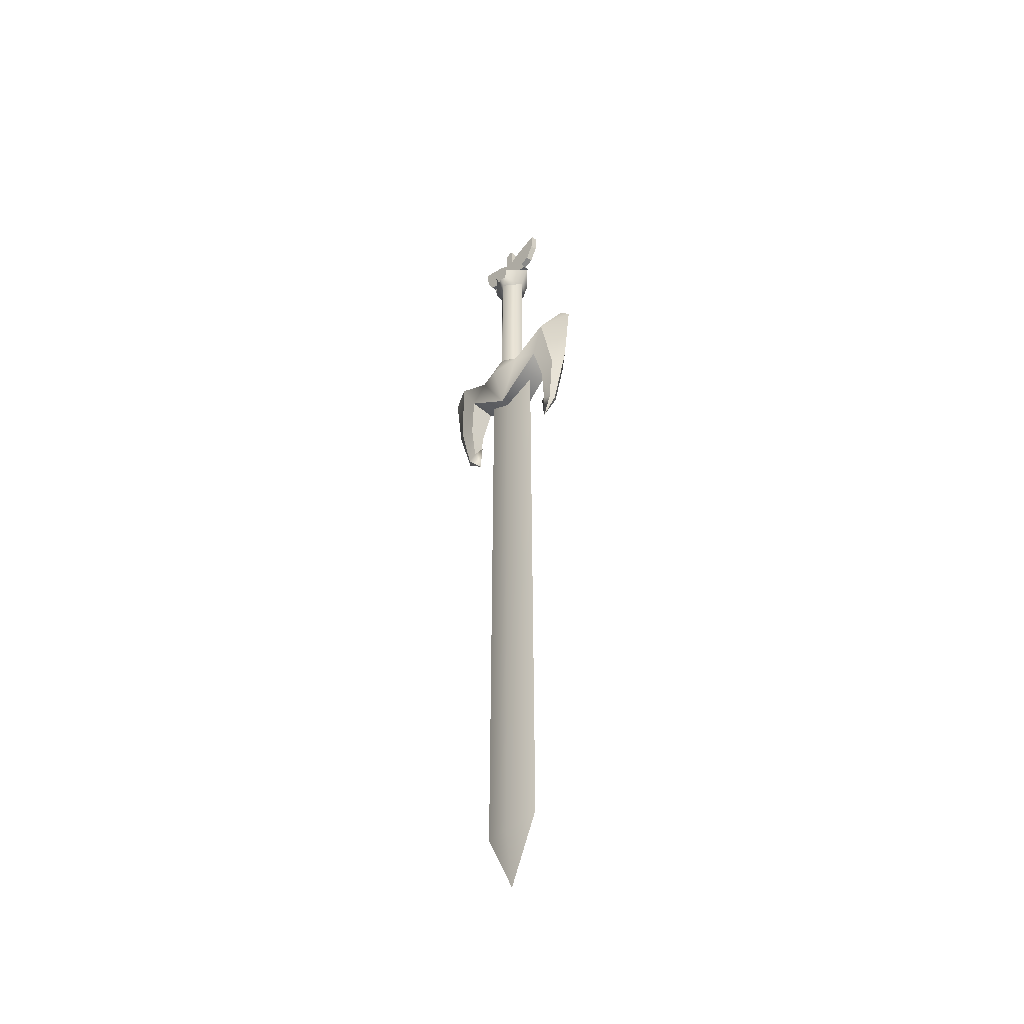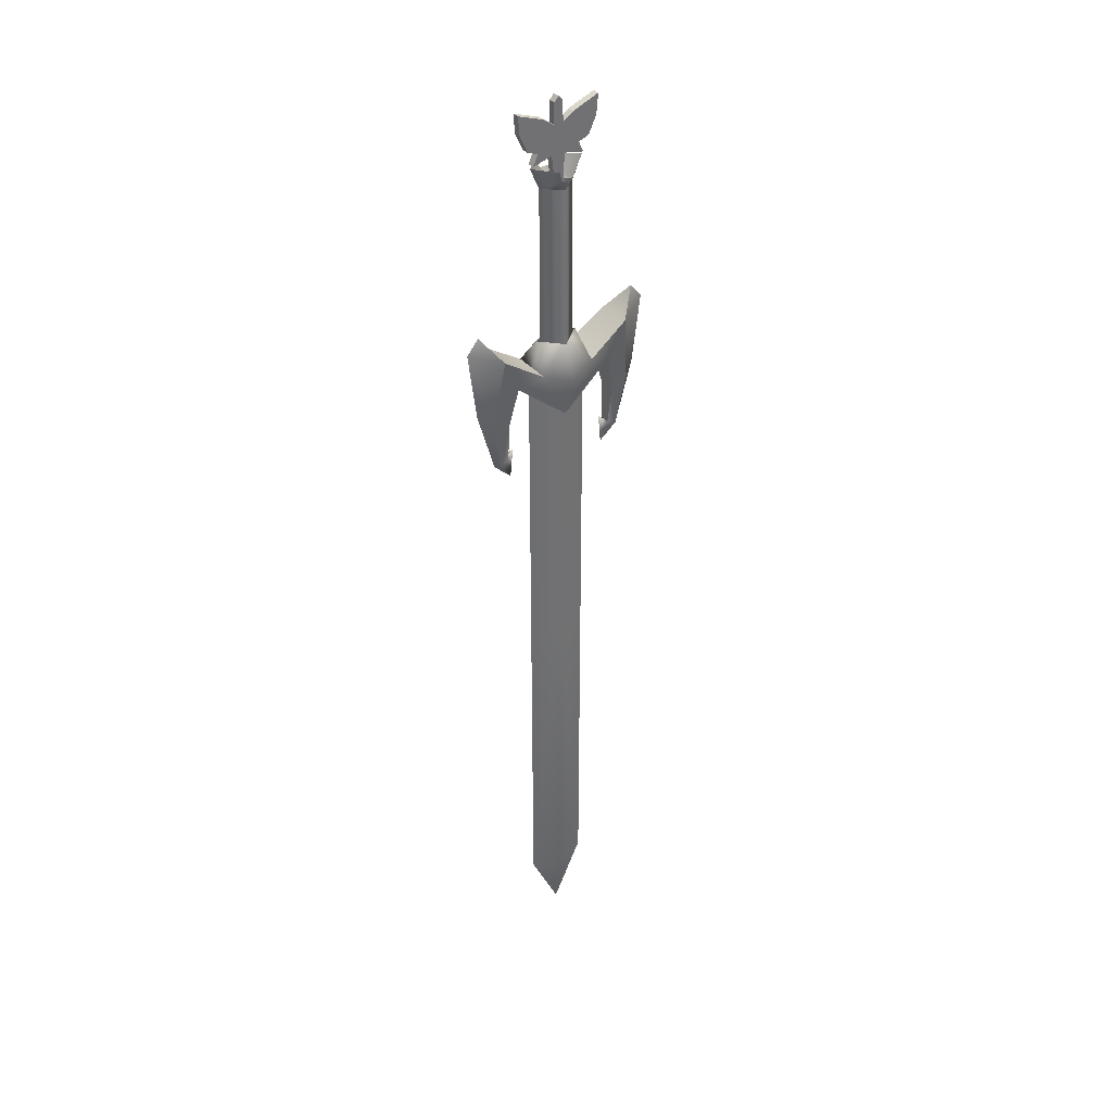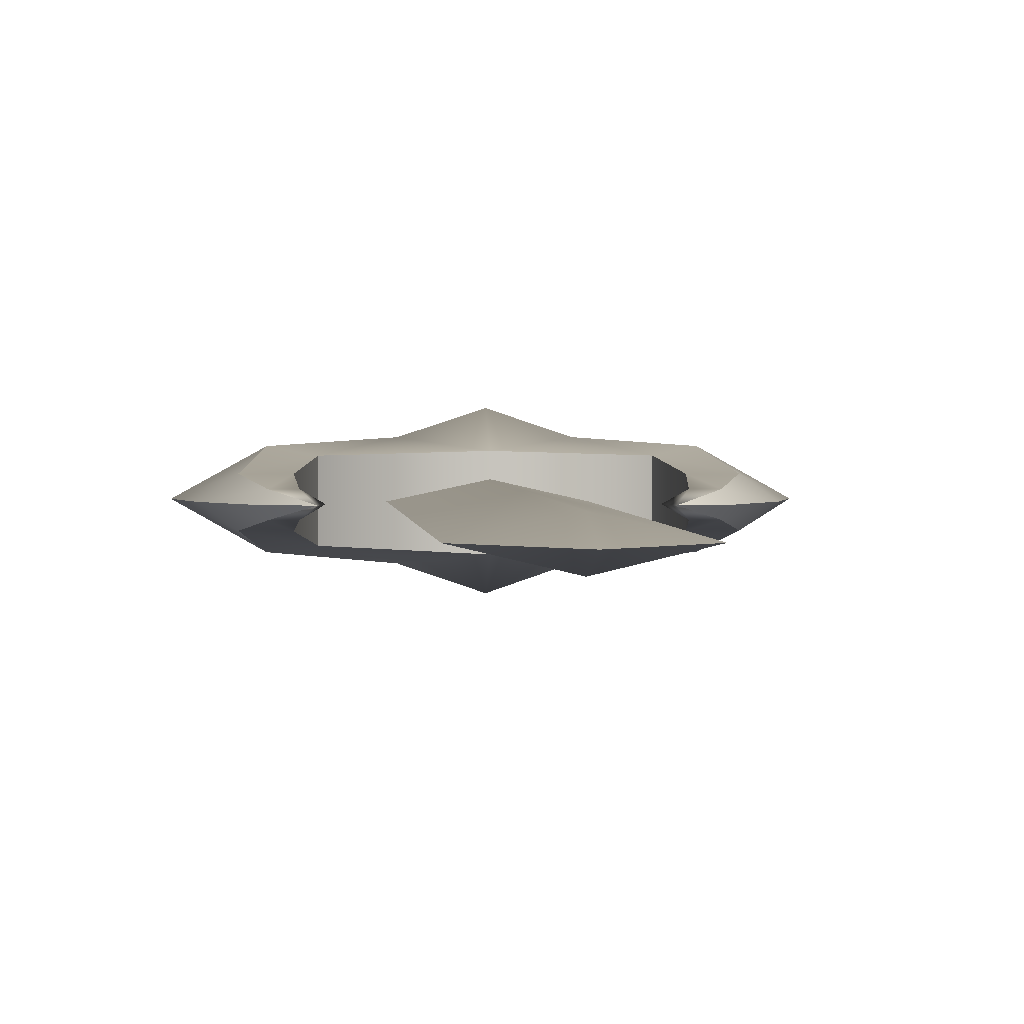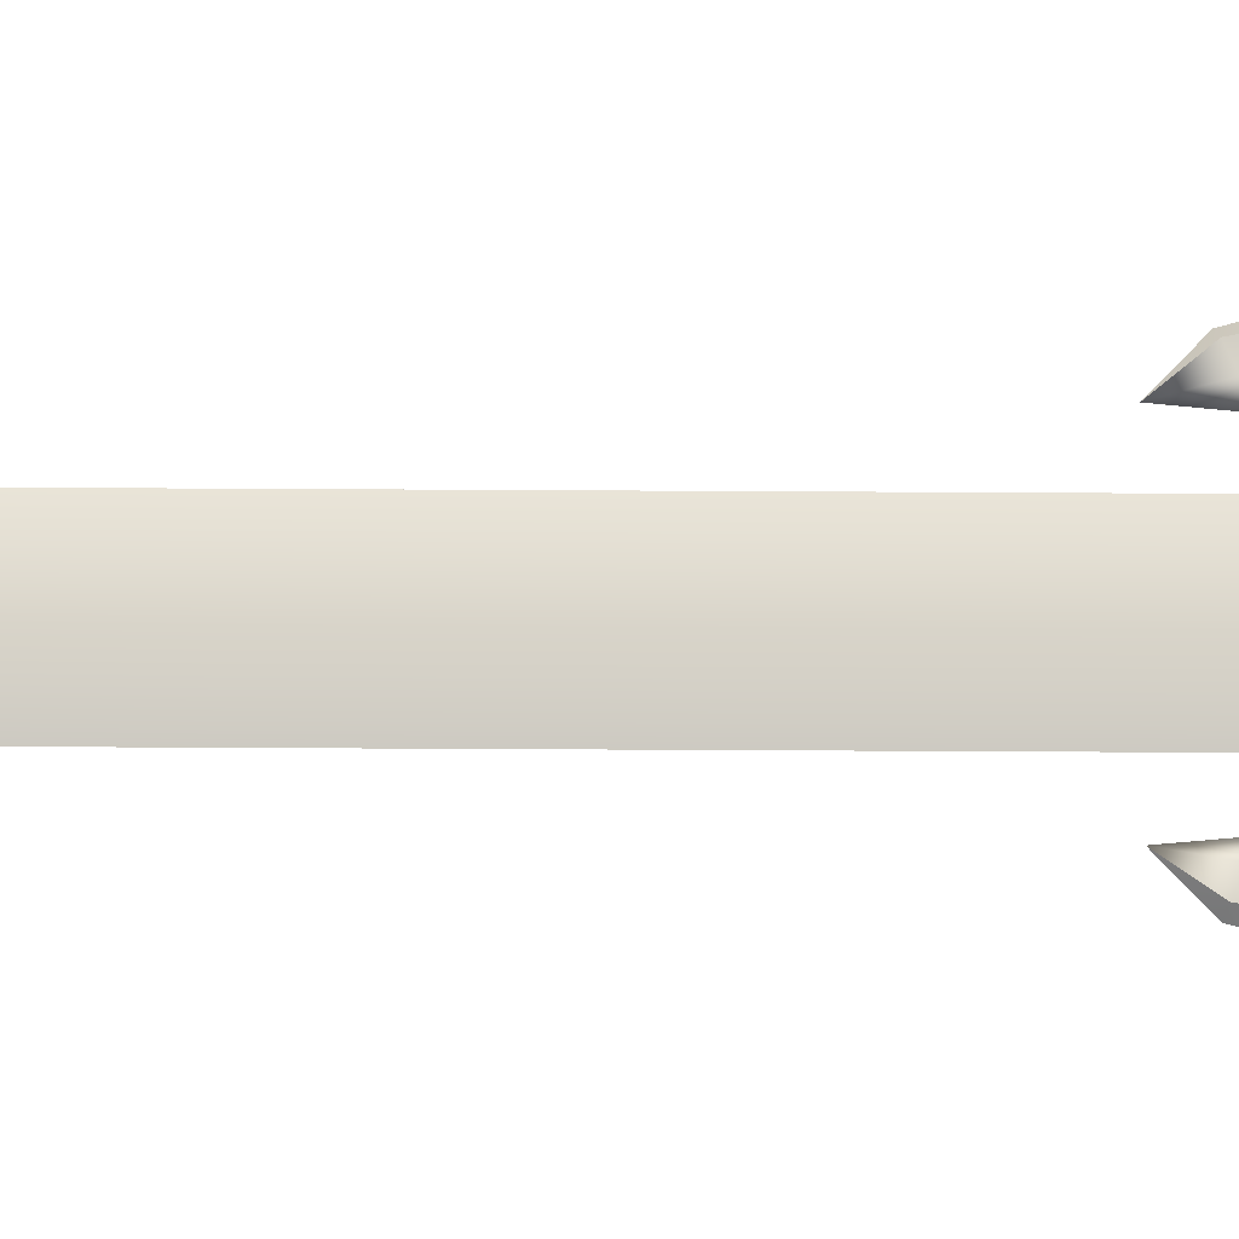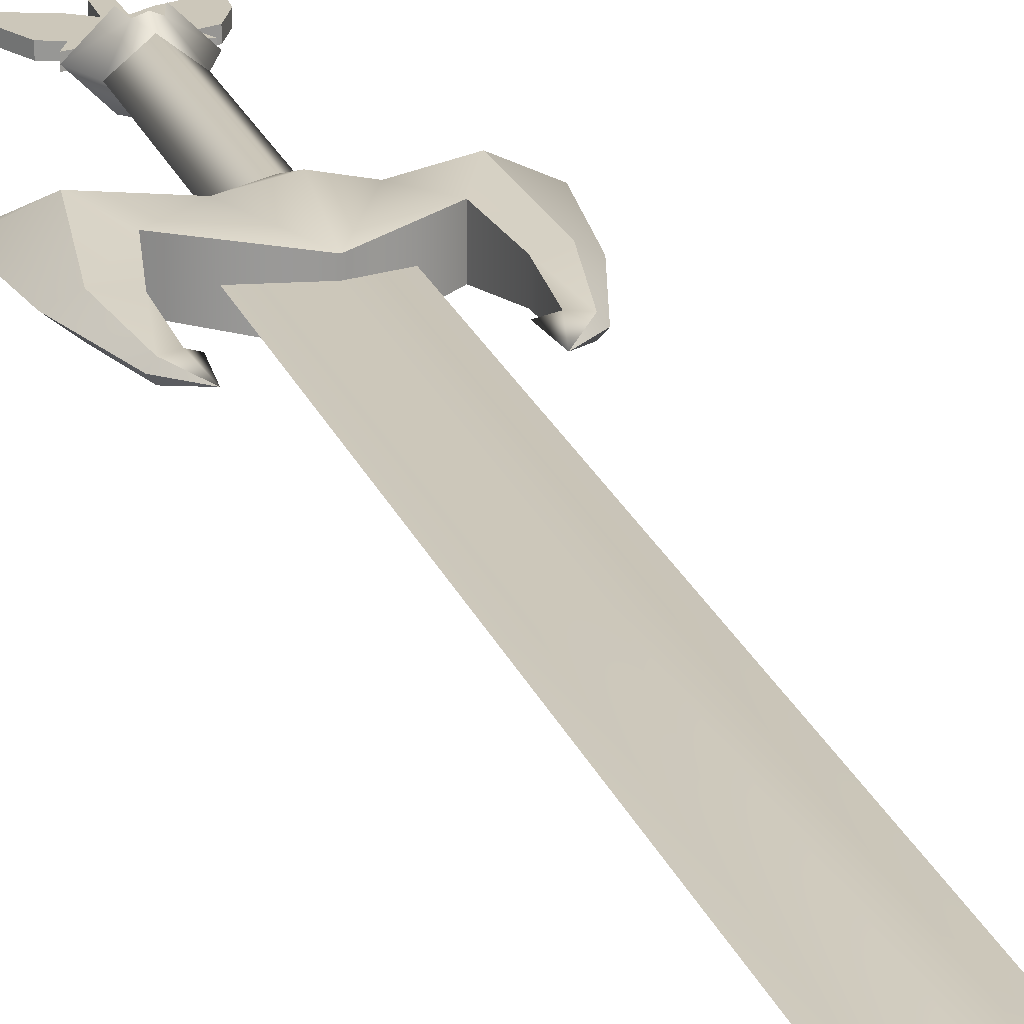
<metadata>
{"format":"obj","ext":"obj","renderer":"f3d","projection":"perspective","resolution":1024,"background":"white","views":[{"elev":-47.6,"azim":-133.3,"up":"+Y"},{"elev":37.4,"azim":145.2,"up":"+Y"},{"elev":0.9,"azim":-2.1,"up":"+Z"},{"elev":73.5,"azim":90.3,"up":"+Z"},{"elev":21.3,"azim":-16.5,"up":"+Z"}]}
</metadata>
<code>
g objWEAPON_MAGICFORCE_RED_00
v 0 -0.4959 0.008305
v 0.03635 -0.8905 0
v 0 -0.9012 0.008305
v 0.03631 -0.4959 0
v 0 -0.9707 0
v 0.03635 -0.8905 0
v 0 -0.4959 -0.008305
v 0 -0.9012 -0.008305
v 0.03631 -0.4959 0
v 0 -0.9707 0
v 0 -0.1421 0.008305
v 0.03631 -0.4959 0
v 0 -0.4959 0.008305
v 0.03627 -0.1421 0
v 0.03631 -0.4959 0
v 0 -0.1421 -0.008305
v 0 -0.4959 -0.008305
v 0.03627 -0.1421 0
v 0.03179 -0.117 -0.02293
v 0.07917 -0.08514 0.0195
v 0.03179 -0.117 0.02293
v 0.07917 -0.08514 -0.0195
v 0.06971 -0.1749 0.01019
v 0.06056 -0.1271 -0.01631
v 0.06056 -0.1271 0.01631
v 0.06971 -0.1749 0.01019
v 0.06971 -0.1749 -0.01019
v 0.06056 -0.1271 -0.01631
v 0.07894 -0.2267 0.005386
v 0.06971 -0.1749 0.01019
v 0.08937 -0.1651 0.01019
v 0.06796 -0.2217 0.005386
v 0.06206 -0.2486 0
v 0.06056 -0.1271 0.01631
v 0.07917 -0.08514 0.0195
v 0.05877 -0.2134 0
v 0.03179 -0.117 0.02293
v 0 -0.178 0.01839
v 0.06796 -0.2217 -0.005386
v 0.07894 -0.2267 -0.005386
v 0.06971 -0.1749 -0.01019
v 0 -0.1281 0.03352
v 0 -0.08859 0.01906
v 0.02501 -0.08598 0
v 0.07894 -0.2267 -0.005386
v 0.08937 -0.1651 -0.01019
v 0.06056 -0.1271 -0.01631
v 0.08937 -0.1651 -0.01019
v 0.07917 -0.08514 -0.0195
v 0.03179 -0.117 -0.02293
v 0 -0.178 -0.01839
v 0 -0.1281 -0.03352
v 0 -0.08859 -0.01906
v 0.02501 -0.08598 0
v 0.07894 -0.2267 0.005386
v 0.1041 -0.1554 0
v 0.0832 -0.2285 0
v 0.08937 -0.1651 0.01019
v 0.1041 -0.1554 0
v 0.1144 -0.07406 0
v 0.07917 -0.08514 0.0195
v 0.1041 -0.1554 0
v 0.1004 -0.05674 0
v 0.0832 -0.2285 0
v 0.06206 -0.2486 0
v 0.06796 -0.2217 0.005386
v 0.05877 -0.2134 0
v 0.06796 -0.2217 -0.005386
v 0.06796 -0.2217 0.005386
v 0.06971 -0.1749 -0.01019
v 0.06971 -0.1749 0.01019
v 0.06796 -0.2217 0.005386
v 0.06796 -0.2217 -0.005386
v 0.06971 -0.1749 -0.01019
v 0.1041 -0.1554 0
v 0.07894 -0.2267 -0.005386
v 0.0832 -0.2285 0
v 0.08937 -0.1651 -0.01019
v 0.07894 -0.2267 -0.005386
v 0.1144 -0.07406 0
v 0.08937 -0.1651 -0.01019
v 0.07917 -0.08514 -0.0195
v 0.1004 -0.05674 0
v 0.06206 -0.2486 0
v 0.0832 -0.2285 0
v 0.02501 -0.08598 0
v 0.03179 -0.117 -0.02293
v 0.03179 -0.117 0.02293
v 0.06056 -0.1271 0.01631
v 0 -0.178 -0.01839
v 0 -0.178 0.01839
v 0.06056 -0.1271 -0.01631
v -0.06056 -0.1271 0.01631
v 0 -0.178 -0.01839
v -0.06056 -0.1271 -0.01631
v 0.07917 -0.08514 -0.0195
v 0.1004 -0.05674 0
v 0.07917 -0.08514 0.0195
v 0.03227 0.1195 0
v 0.006688 0.1069 0.02006
v 0.01043 0.1183 0.02209
v 0.02123 0.09426 0
v 0 0.09426 0.01735
v 0 0.1044 0.0234
v 0.02123 0.09426 0
v 0 0.09426 -0.01736
v 0.006688 0.1069 -0.02007
v 0 0.1044 -0.0234
v 0.03227 0.1195 0
v 0.02123 0.09426 0
v 0.01043 0.1183 -0.02209
v 0 -0.08859 0.01906
v 0.02123 0.09426 0
v 0.02126 -0.09119 0
v 0 0.09426 0.01735
v 0 -0.08859 -0.01906
v 0 0.09426 -0.01736
v 0 -0.4959 0.008305
v -0.03635 -0.8905 0
v -0.03631 -0.4959 0
v 0 -0.9012 0.008305
v 0 -0.9707 0
v -0.03635 -0.8905 0
v 0 -0.4959 -0.008305
v -0.03631 -0.4959 0
v 0 -0.9012 -0.008305
v 0 -0.9707 0
v 0 -0.1421 0.008305
v -0.03631 -0.4959 0
v -0.03627 -0.1421 0
v 0 -0.4959 0.008305
v -0.03631 -0.4959 0
v 0 -0.1421 -0.008305
v -0.03627 -0.1421 0
v 0 -0.4959 -0.008305
v -0.07917 -0.08514 0.0195
v -0.03179 -0.117 -0.02293
v -0.03179 -0.117 0.02293
v -0.07917 -0.08514 -0.0195
v -0.06971 -0.1749 0.01019
v -0.06056 -0.1271 -0.01631
v -0.06971 -0.1749 -0.01019
v -0.06971 -0.1749 0.01019
v -0.06056 -0.1271 0.01631
v -0.06056 -0.1271 -0.01631
v -0.07894 -0.2267 0.005386
v -0.06971 -0.1749 0.01019
v -0.06796 -0.2217 0.005386
v -0.08937 -0.1651 0.01019
v -0.06206 -0.2486 0
v -0.06056 -0.1271 0.01631
v -0.07917 -0.08514 0.0195
v -0.05877 -0.2134 0
v -0.03179 -0.117 0.02293
v 0 -0.178 0.01839
v -0.06796 -0.2217 -0.005386
v -0.07894 -0.2267 -0.005386
v -0.06971 -0.1749 -0.01019
v 0 -0.1281 0.03352
v 0 -0.08859 0.01906
v -0.02501 -0.08598 0
v -0.08937 -0.1651 -0.01019
v -0.07894 -0.2267 -0.005386
v -0.06056 -0.1271 -0.01631
v -0.08937 -0.1651 -0.01019
v -0.07917 -0.08514 -0.0195
v -0.03179 -0.117 -0.02293
v 0 -0.178 -0.01839
v 0 -0.1281 -0.03352
v 0 -0.08859 -0.01906
v -0.02501 -0.08598 0
v -0.07894 -0.2267 0.005386
v -0.1041 -0.1554 0
v -0.08937 -0.1651 0.01019
v -0.0832 -0.2285 0
v -0.1041 -0.1554 0
v -0.1144 -0.07406 0
v -0.1041 -0.1554 0
v -0.07917 -0.08514 0.0195
v -0.1004 -0.05674 0
v -0.06206 -0.2486 0
v -0.0832 -0.2285 0
v -0.06796 -0.2217 0.005386
v -0.06796 -0.2217 -0.005386
v -0.05877 -0.2134 0
v -0.06796 -0.2217 0.005386
v -0.06971 -0.1749 -0.01019
v -0.06796 -0.2217 -0.005386
v -0.06796 -0.2217 0.005386
v -0.06971 -0.1749 0.01019
v -0.06971 -0.1749 -0.01019
v -0.1041 -0.1554 0
v -0.07894 -0.2267 -0.005386
v -0.08937 -0.1651 -0.01019
v -0.1144 -0.07406 0
v -0.0832 -0.2285 0
v -0.07894 -0.2267 -0.005386
v -0.08937 -0.1651 -0.01019
v -0.07917 -0.08514 -0.0195
v -0.1004 -0.05674 0
v -0.0832 -0.2285 0
v -0.06206 -0.2486 0
v -0.02501 -0.08598 0
v -0.03179 -0.117 0.02293
v -0.03179 -0.117 -0.02293
v -0.07917 -0.08514 0.0195
v -0.1004 -0.05674 0
v -0.07917 -0.08514 -0.0195
v -0.03227 0.1195 0
v -0.006688 0.1069 0.02006
v -0.02123 0.09426 0
v -0.01043 0.1183 0.02209
v 0 0.09426 0.01735
v -0.02123 0.09426 0
v 0 0.1044 0.0234
v 0 0.09426 -0.01736
v -0.006688 0.1069 -0.02007
v 0 0.1044 -0.0234
v -0.03227 0.1195 0
v -0.01043 0.1183 -0.02209
v -0.02123 0.09426 0
v 0 -0.08859 0.01906
v -0.02123 0.09426 0
v 0 0.09426 0.01735
v -0.02126 -0.09119 0
v 0 -0.08859 -0.01906
v 0 0.09426 -0.01736
v 0.02539 0.136 0.003856
v 0.005713 0.163 0.003856
v 0.01801 0.1716 0.003855
v 0.008639 0.1292 0.003857
v 0.03139 0.1235 0.003855
v 0.03773 0.1407 0.003856
v 0.005921 0.1108 0.003857
v 0 0.1924 0.003856
v 0.005311 0.1865 0.003856
v 0.04723 0.1608 0.003855
v 0.04911 0.1832 0.003855
v 0 0.06837 0.003859
v 0.009101 0.08165 0.003858
v 0.00909 0.08165 -0.004445
v 0.005921 0.1108 0.003857
v 0.005911 0.1108 -0.004445
v 0.009101 0.08165 0.003858
v 0.005921 0.1108 0.003857
v 0.005911 0.1108 -0.004445
v 0.008639 0.1292 0.003857
v 0.008628 0.1292 -0.004445
v 0.005921 0.1108 0.003857
v 0.008628 0.1292 -0.004445
v 0.03139 0.1235 0.003855
v 0.03138 0.1235 -0.004445
v 0.008639 0.1292 0.003857
v 0.03138 0.1235 -0.004445
v 0.02539 0.136 0.003856
v 0.02538 0.136 -0.004445
v 0.03139 0.1235 0.003855
v 0.02538 0.136 -0.004445
v 0.03773 0.1407 0.003856
v 0.03772 0.1407 -0.004445
v 0.02539 0.136 0.003856
v 0.03772 0.1407 -0.004445
v 0.04723 0.1608 0.003855
v 0.04722 0.1608 -0.004445
v 0.03773 0.1407 0.003856
v 0.04723 0.1608 0.003855
v 0.04722 0.1608 -0.004445
v 0.04911 0.1832 0.003855
v 0.0491 0.1832 -0.004445
v 0.04723 0.1608 0.003855
v 0.0491 0.1832 -0.004445
v 0.01801 0.1716 0.003855
v 0.018 0.1716 -0.004445
v 0.04911 0.1832 0.003855
v 0.018 0.1716 -0.004445
v 0.005713 0.163 0.003856
v 0.005702 0.163 -0.004445
v 0.01801 0.1716 0.003855
v 0.005702 0.163 -0.004445
v 0.005311 0.1865 0.003856
v 0.0053 0.1865 -0.004445
v 0.005713 0.163 0.003856
v 0.0053 0.1865 -0.004445
v 0 0.1924 0.003856
v 0 0.1924 -0.004445
v 0.005311 0.1865 0.003856
v 0.02538 0.136 -0.004445
v 0.005702 0.163 -0.004445
v 0.008628 0.1292 -0.004445
v 0.018 0.1716 -0.004445
v 0.03138 0.1235 -0.004445
v 0.03772 0.1407 -0.004445
v 0.04722 0.1608 -0.004445
v 0.0491 0.1832 -0.004445
v 0.005911 0.1108 -0.004445
v 0 0.1924 -0.004445
v 0.0053 0.1865 -0.004445
v 0 0.06836 -0.004445
v 0.00909 0.08165 -0.004445
v -0.02539 0.136 0.003856
v -0.005713 0.163 0.003856
v -0.008639 0.1292 0.003857
v -0.01801 0.1716 0.003855
v -0.03139 0.1235 0.003855
v -0.03773 0.1407 0.003856
v -0.005921 0.1108 0.003857
v 0 0.1924 0.003856
v -0.005311 0.1865 0.003856
v -0.04723 0.1608 0.003855
v -0.04911 0.1832 0.003855
v 0 0.06837 0.003859
v -0.009101 0.08165 0.003858
v -0.00909 0.08165 -0.004445
v -0.005921 0.1108 0.003857
v -0.009101 0.08165 0.003858
v -0.005911 0.1108 -0.004445
v -0.005921 0.1108 0.003857
v -0.005911 0.1108 -0.004445
v -0.008639 0.1292 0.003857
v -0.005921 0.1108 0.003857
v -0.008628 0.1292 -0.004445
v -0.008628 0.1292 -0.004445
v -0.03139 0.1235 0.003855
v -0.008639 0.1292 0.003857
v -0.03138 0.1235 -0.004445
v -0.03138 0.1235 -0.004445
v -0.02539 0.136 0.003856
v -0.03139 0.1235 0.003855
v -0.02538 0.136 -0.004445
v -0.02538 0.136 -0.004445
v -0.03773 0.1407 0.003856
v -0.02539 0.136 0.003856
v -0.03772 0.1407 -0.004445
v -0.03772 0.1407 -0.004445
v -0.04723 0.1608 0.003855
v -0.03773 0.1407 0.003856
v -0.04722 0.1608 -0.004445
v -0.04723 0.1608 0.003855
v -0.04722 0.1608 -0.004445
v -0.04911 0.1832 0.003855
v -0.04723 0.1608 0.003855
v -0.0491 0.1832 -0.004445
v -0.0491 0.1832 -0.004445
v -0.01801 0.1716 0.003855
v -0.04911 0.1832 0.003855
v -0.018 0.1716 -0.004445
v -0.018 0.1716 -0.004445
v -0.005713 0.163 0.003856
v -0.01801 0.1716 0.003855
v -0.005702 0.163 -0.004445
v -0.005702 0.163 -0.004445
v -0.005311 0.1865 0.003856
v -0.005713 0.163 0.003856
v -0.0053 0.1865 -0.004445
v -0.0053 0.1865 -0.004445
v 0 0.1924 0.003856
v -0.005311 0.1865 0.003856
v 0 0.1924 -0.004445
v -0.02538 0.136 -0.004445
v -0.005702 0.163 -0.004445
v -0.018 0.1716 -0.004445
v -0.008628 0.1292 -0.004445
v -0.03138 0.1235 -0.004445
v -0.03772 0.1407 -0.004445
v -0.04722 0.1608 -0.004445
v -0.0491 0.1832 -0.004445
v -0.005911 0.1108 -0.004445
v 0 0.1924 -0.004445
v -0.0053 0.1865 -0.004445
v 0 0.06836 -0.004445
v -0.00909 0.08165 -0.004445
g objWEAPON_MAGICFORCE_RED_00_0
f 3 2 1
f 2 4 1
f 3 5 2
f 8 7 6
f 7 9 6
f 10 8 6
f 13 12 11
f 12 14 11
f 17 16 15
f 16 18 15
f 21 20 19
f 20 22 19
f 25 24 23
f 28 27 26
f 31 30 29
f 30 32 29
f 29 32 33
f 34 30 31
f 35 34 31
f 36 33 32
f 35 37 34
f 37 38 34
f 33 36 39
f 33 39 40
f 40 39 41
f 37 42 38
f 37 43 42
f 44 43 37
f 46 45 41
f 46 41 47
f 49 48 47
f 49 47 50
f 47 51 50
f 52 50 51
f 52 53 50
f 53 54 50
f 57 56 55
f 59 58 55
f 61 58 60
f 58 62 60
f 60 63 61
f 65 64 55
f 68 67 66
f 71 70 69
f 74 73 72
f 77 76 75
f 79 78 75
f 80 75 78
f 82 80 81
f 82 83 80
f 85 84 76
f 88 87 86
f 91 90 89
f 90 92 89
f 94 91 93
f 95 94 93
f 98 97 96
f 101 100 99
f 100 102 99
f 104 103 100
f 103 105 100
f 107 105 106
f 108 107 106
f 110 107 109
f 107 111 109
f 114 113 112
f 113 115 112
f 114 116 113
f 116 117 113
f 120 119 118
f 119 121 118
f 122 121 119
f 125 124 123
f 124 126 123
f 126 127 123
f 130 129 128
f 129 131 128
f 134 133 132
f 133 135 132
f 138 137 136
f 137 139 136
f 142 141 140
f 145 144 143
f 148 147 146
f 147 149 146
f 150 148 146
f 149 147 151
f 152 149 151
f 150 153 148
f 152 151 154
f 151 155 154
f 153 150 156
f 157 156 150
f 156 157 158
f 159 154 155
f 160 154 159
f 160 161 154
f 163 162 158
f 164 158 162
f 166 164 165
f 166 167 164
f 167 168 164
f 167 169 168
f 170 169 167
f 171 170 167
f 174 173 172
f 176 175 172
f 178 174 177
f 174 179 177
f 180 177 179
f 182 181 172
f 185 184 183
f 188 187 186
f 191 190 189
f 194 193 192
f 192 195 194
f 197 196 192
f 195 199 198
f 200 199 195
f 202 201 197
f 205 204 203
f 208 207 206
f 211 210 209
f 210 212 209
f 214 213 210
f 213 215 210
f 214 217 216
f 217 218 216
f 220 217 219
f 217 221 219
f 224 223 222
f 223 225 222
f 226 225 223
f 227 226 223
f 230 229 228
f 229 231 228
f 232 228 231
f 233 230 228
f 231 229 234
f 229 235 234
f 236 235 229
f 237 230 233
f 237 238 230
f 235 239 234
f 240 234 239
f 243 242 241
f 245 244 241
f 248 247 246
f 247 249 246
f 252 251 250
f 251 253 250
f 256 255 254
f 255 257 254
f 260 259 258
f 259 261 258
f 264 263 262
f 266 265 262
f 269 268 267
f 268 270 267
f 273 272 271
f 272 274 271
f 277 276 275
f 276 278 275
f 281 280 279
f 280 282 279
f 285 284 283
f 284 286 283
f 289 288 287
f 288 290 287
f 287 291 289
f 290 292 287
f 293 292 290
f 294 293 290
f 288 289 295
f 296 288 295
f 296 297 288
f 298 296 295
f 295 299 298
f 302 301 300
f 301 303 300
f 300 304 302
f 303 305 300
f 301 302 306
f 307 301 306
f 307 308 301
f 303 309 305
f 310 309 303
f 311 307 306
f 306 312 311
f 315 314 313
f 317 316 313
f 320 319 318
f 319 321 318
f 324 323 322
f 323 325 322
f 328 327 326
f 327 329 326
f 332 331 330
f 331 333 330
f 336 335 334
f 338 337 334
f 341 340 339
f 340 342 339
f 345 344 343
f 344 346 343
f 349 348 347
f 348 350 347
f 353 352 351
f 352 354 351
f 357 356 355
f 356 358 355
f 361 360 359
f 360 362 359
f 363 359 362
f 364 361 359
f 364 365 361
f 365 366 361
f 362 360 367
f 360 368 367
f 369 368 360
f 368 370 367
f 371 367 370

</code>
